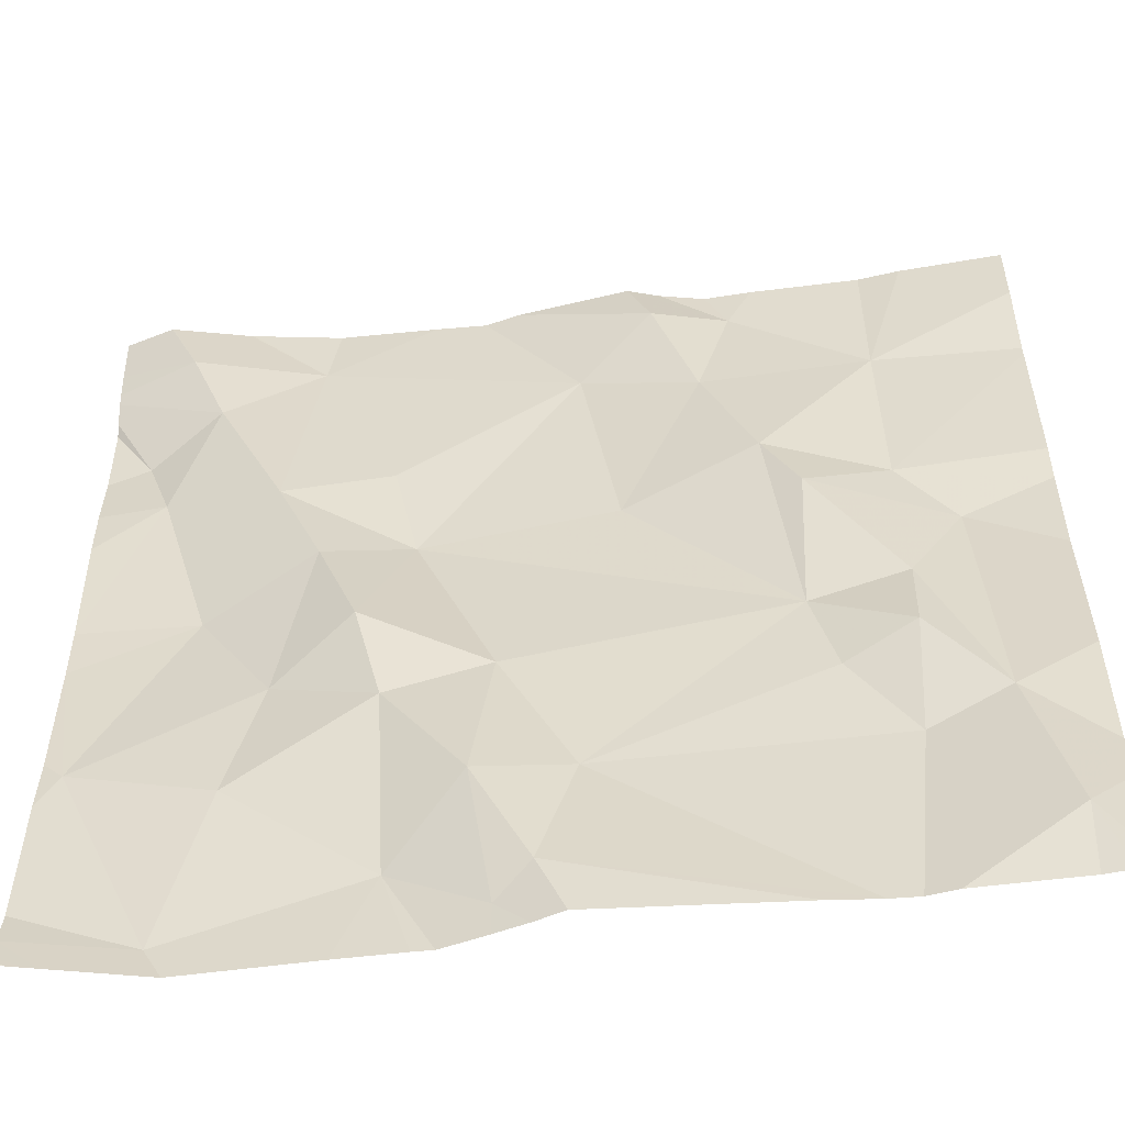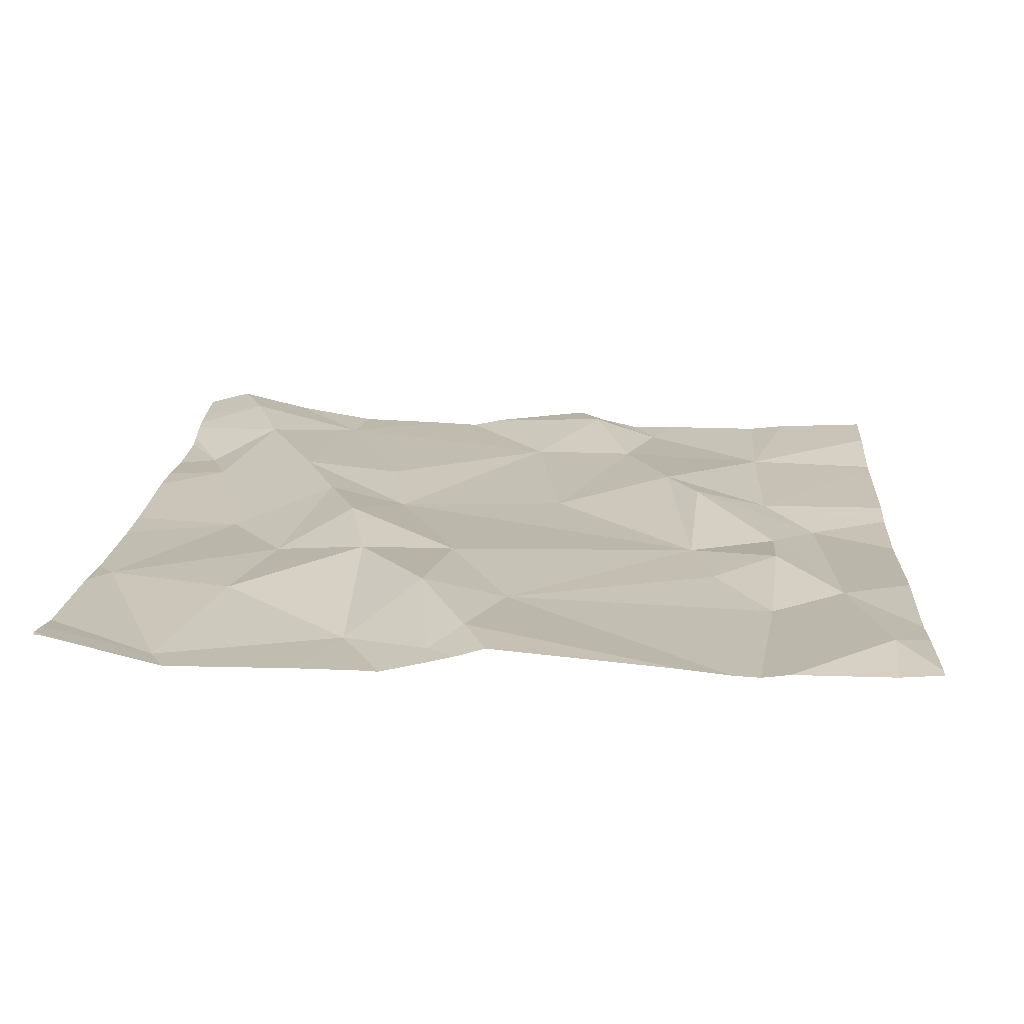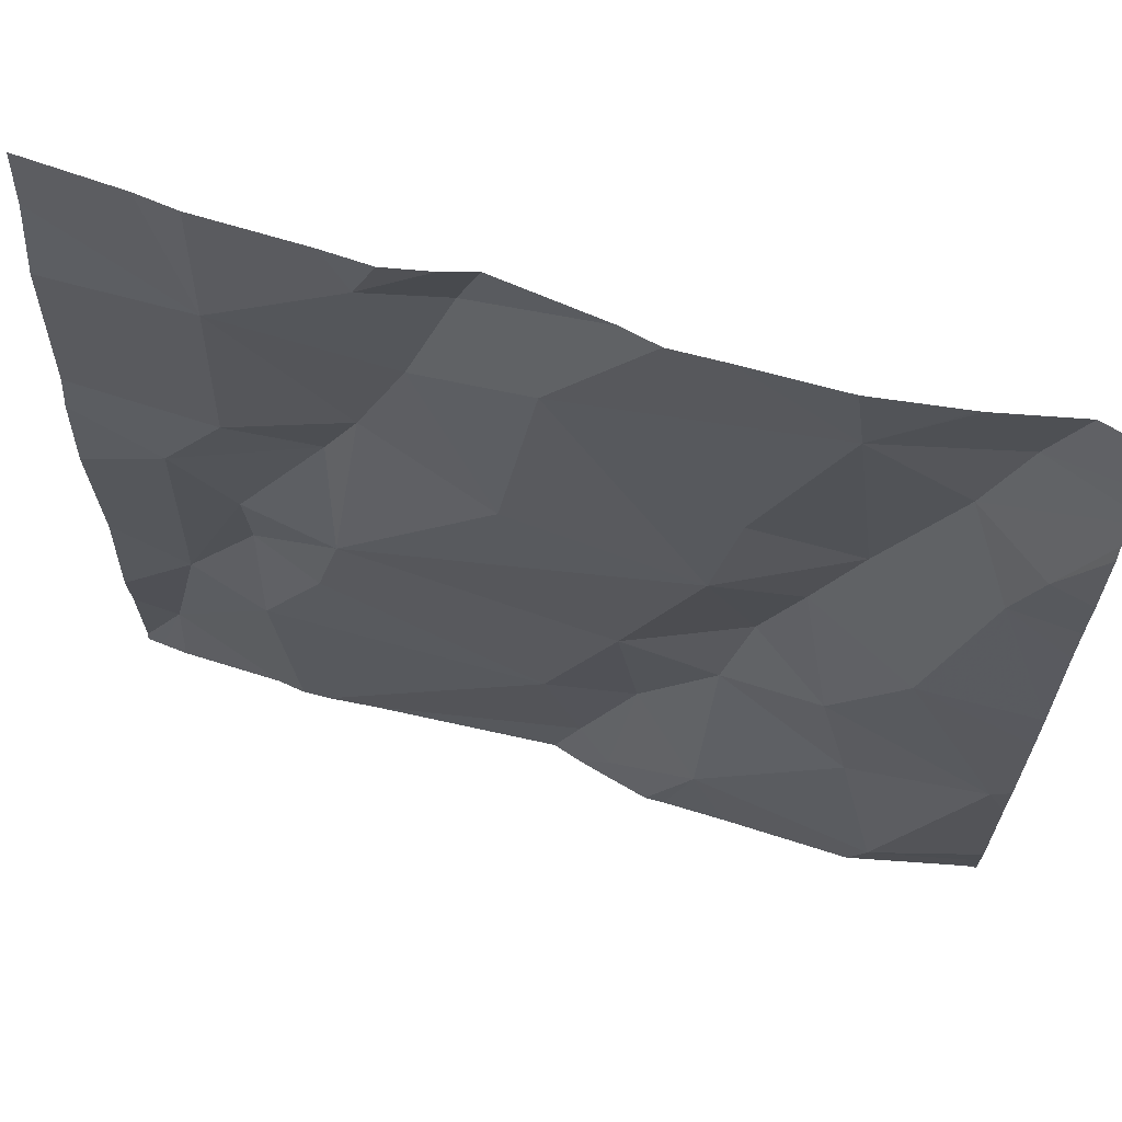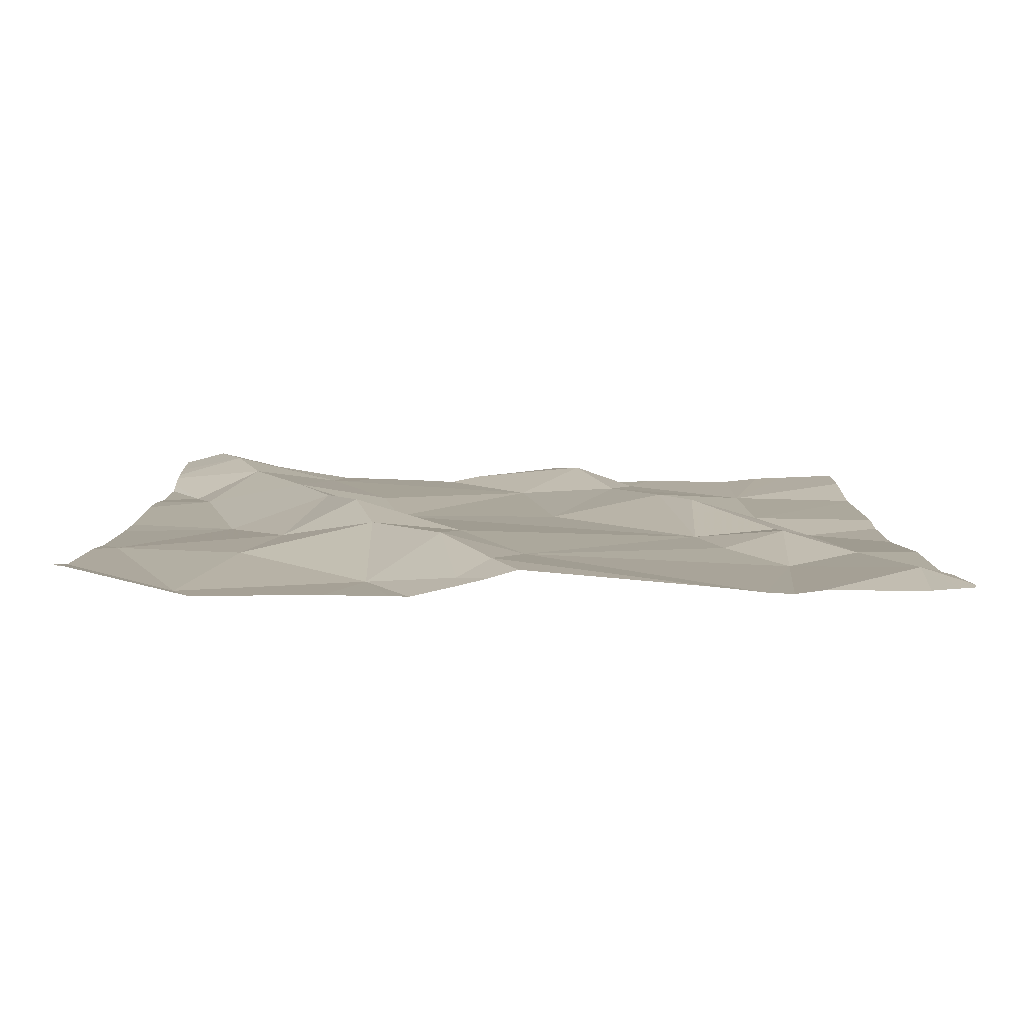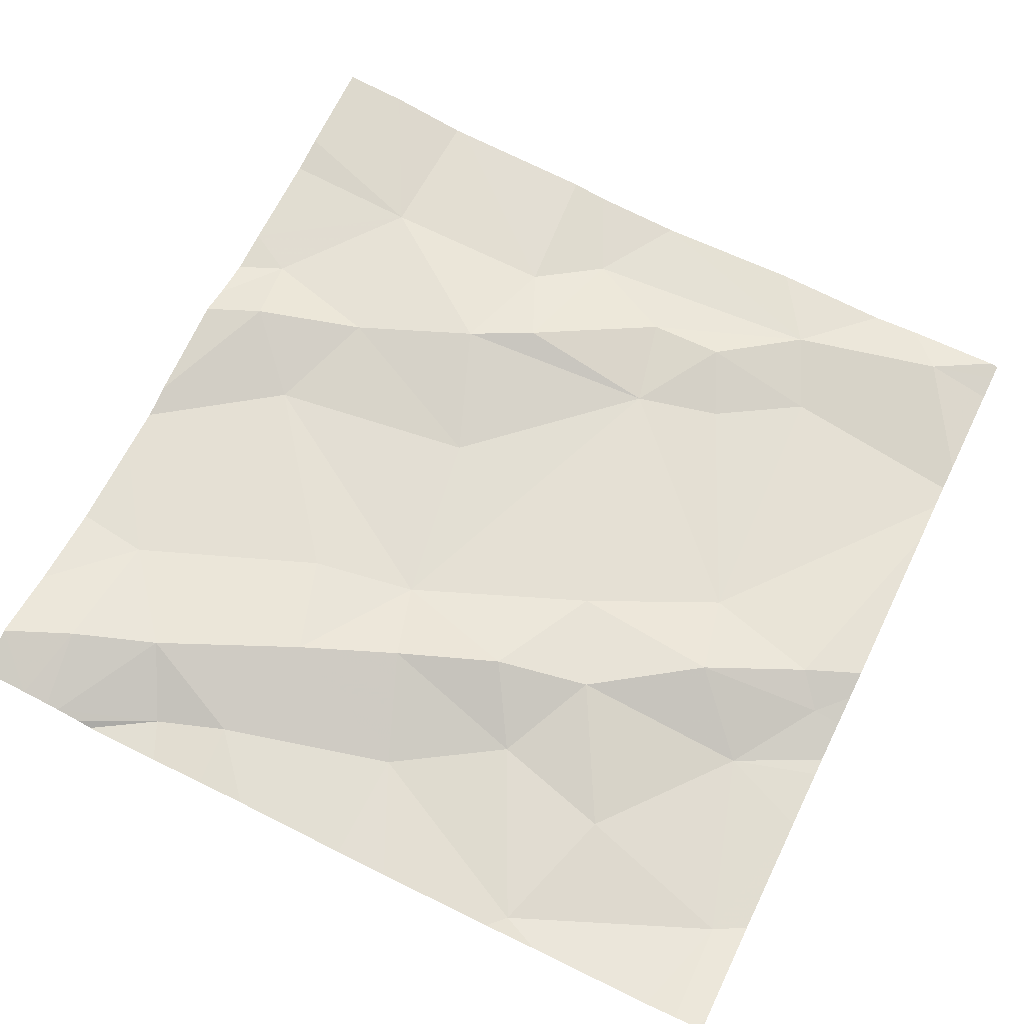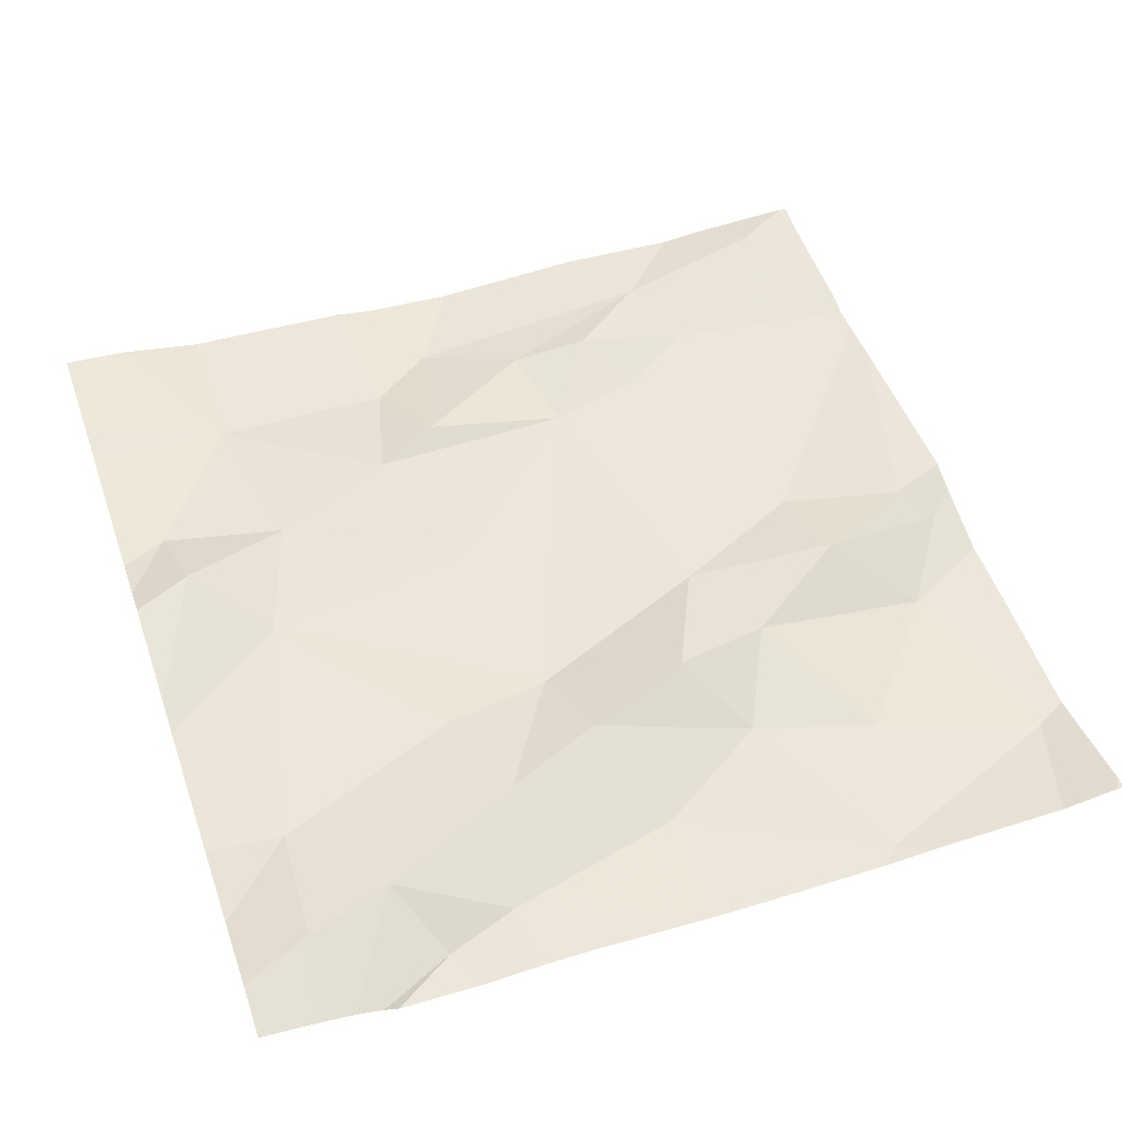
<metadata>
{"format":"obj","ext":"obj","renderer":"f3d","projection":"perspective","resolution":1024,"background":"white","views":[{"elev":-55.7,"azim":8.0,"up":"+Y"},{"elev":15.6,"azim":3.6,"up":"+Z"},{"elev":66.3,"azim":-162.2,"up":"+Y"},{"elev":5.4,"azim":-0.5,"up":"+Z"},{"elev":68.3,"azim":-63.9,"up":"+Z"},{"elev":53.2,"azim":-108.9,"up":"+Z"}]}
</metadata>
<code>
v -103.1 278.9 500.9
v -103.1 279 500.9
v -104.1 278.7 500.9
v -104 278.9 500.9
v -103.9 278.8 501
v -103.1 279 500.9
v -103.8 278.5 500.9
v -103.7 278.4 500.9
v -103.7 279.4 501
v -103.9 279.3 501
v -104 279.2 501
v -104 279.3 501
v -103.1 278.6 500.9
v -104 278.4 500.9
v -103.5 279.4 501
v -103.8 279.4 501
v -103.6 279 500.9
v -103.6 279.2 501
v -103.5 279.2 501
v -103.9 278.9 501
v -104 279.1 501
v -103.1 278.7 500.9
v -103.4 279 501
v -103.3 279.2 501
v -103.9 278.6 500.9
v -103.1 279.2 501
v -103.4 279.3 501
v -103.5 279.3 501
v -104.1 279.1 501
v -103.5 279.4 501
v -103.3 279.4 501
v -103.9 279 501
v -103.8 278.8 501
v -103.8 278.7 501
v -103.4 278.8 500.9
v -103.3 278.8 500.9
v -103.4 279 501
v -103.1 279.3 501
v -103.7 278.7 501
v -103.8 279 501
v -103.3 279 500.9
v -103.3 278.6 500.9
v -103.6 278.6 500.9
v -103.8 279.1 501
v -103.2 278.9 500.9
v -104 279.4 501
v -103.4 278.7 500.9
v -103.3 278.7 501
v -103.6 278.5 501
v -103.7 278.6 501
v -103.2 278.7 500.9
v -103.7 278.4 500.9
v -103.9 279.4 501
v -103.6 278.4 500.9
v -103.1 278.4 500.9
v -103.8 278.4 500.9
v -103.7 278.4 500.9
v -103.2 278.5 500.9
v -103.8 278.4 500.9
v -104.1 278.9 501
v -104.1 278.8 500.9
v -104.1 278.6 500.9
v -104.1 278.5 500.9
v -104.1 279 501
v -104.1 279.3 501
v -104.1 279.3 501
v -104.1 279.2 501
v -104.1 279.2 501
v -104.1 278.7 500.9
v -104.1 278.4 501
v -103.7 279.4 501
v -104.1 278.4 501
v -104.1 279.1 501
v -104.1 279.3 501
v -104.1 279.1 501
v -103.1 279.2 501
v -103.4 279.4 501
v -103.1 278.4 500.9
v -103.1 278.5 500.9
v -103.4 278.4 500.9
v -103.3 278.4 500.9
v -104 278.4 500.9
v -103.4 278.4 500.9
v -103.6 278.4 501
v -103.2 278.4 500.9
v -103.3 278.4 500.9
v -103.2 278.4 500.9
v -104.1 278.4 500.9
v -104.1 278.4 501
v -104.1 278.4 501
v -103.5 279.4 501
v -103.3 279.4 501
v -104 279.4 501
v -104 279.4 501
v -103.1 279.4 501
v -103.2 279.4 501
v -104 279.4 501
v -104.1 279.4 501
f 4 3 5
f 52 7 57
f 11 10 12
f 14 3 62
f 93 10 53
f 18 17 19
f 4 5 20
f 60 21 64
f 19 23 24
f 7 25 14
f 65 12 66
f 10 18 71
f 77 24 31
f 18 19 28
f 92 24 96
f 24 27 19
f 71 28 9
f 32 21 4
f 20 32 4
f 23 19 17
f 3 4 61
f 34 33 5
f 33 20 5
f 23 17 35
f 35 36 37
f 83 49 84
f 39 35 40
f 23 41 24
f 42 43 80
f 33 39 40
f 32 44 10
f 36 45 37
f 10 44 18
f 14 25 3
f 82 14 70
f 3 25 5
f 25 7 34
f 91 27 30
f 32 20 40
f 21 32 11
f 33 34 39
f 35 47 48
f 56 14 82
f 79 58 78
f 15 28 27
f 34 50 39
f 7 8 50
f 35 37 23
f 49 8 54
f 12 10 46
f 11 29 21
f 73 29 75
f 29 11 65
f 15 27 91
f 27 28 19
f 17 40 35
f 44 32 40
f 49 43 50
f 47 43 42
f 80 49 83
f 18 44 40
f 40 17 18
f 7 50 34
f 23 37 41
f 34 5 25
f 43 35 39
f 10 11 32
f 20 33 40
f 43 39 50
f 43 47 35
f 55 58 87
f 82 70 88
f 50 8 49
f 1 51 22
f 51 45 36
f 24 38 95
f 81 42 80
f 80 43 49
f 41 45 6
f 42 58 51
f 9 28 15
f 30 27 77
f 48 51 36
f 54 8 52
f 24 41 26
f 58 42 81
f 13 58 79
f 45 41 37
f 47 42 48
f 51 48 42
f 48 36 35
f 46 10 93
f 60 4 21
f 61 4 60
f 76 24 26
f 59 7 56
f 62 3 69
f 63 14 62
f 13 51 58
f 56 7 14
f 64 21 73
f 65 11 12
f 2 41 6
f 53 10 16
f 66 12 74
f 57 7 59
f 26 41 2
f 67 29 68
f 6 45 1
f 68 29 65
f 69 3 61
f 38 24 76
f 70 14 63
f 31 24 92
f 88 72 89
f 22 51 13
f 73 21 29
f 74 12 97
f 52 8 7
f 55 78 58
f 1 45 51
f 75 29 67
f 84 49 54
f 85 58 86
f 86 58 81
f 77 27 24
f 87 58 85
f 16 10 71
f 88 70 72
f 71 18 28
f 89 72 90
f 94 12 46
f 96 24 95
f 97 12 94
f 98 74 97

</code>
